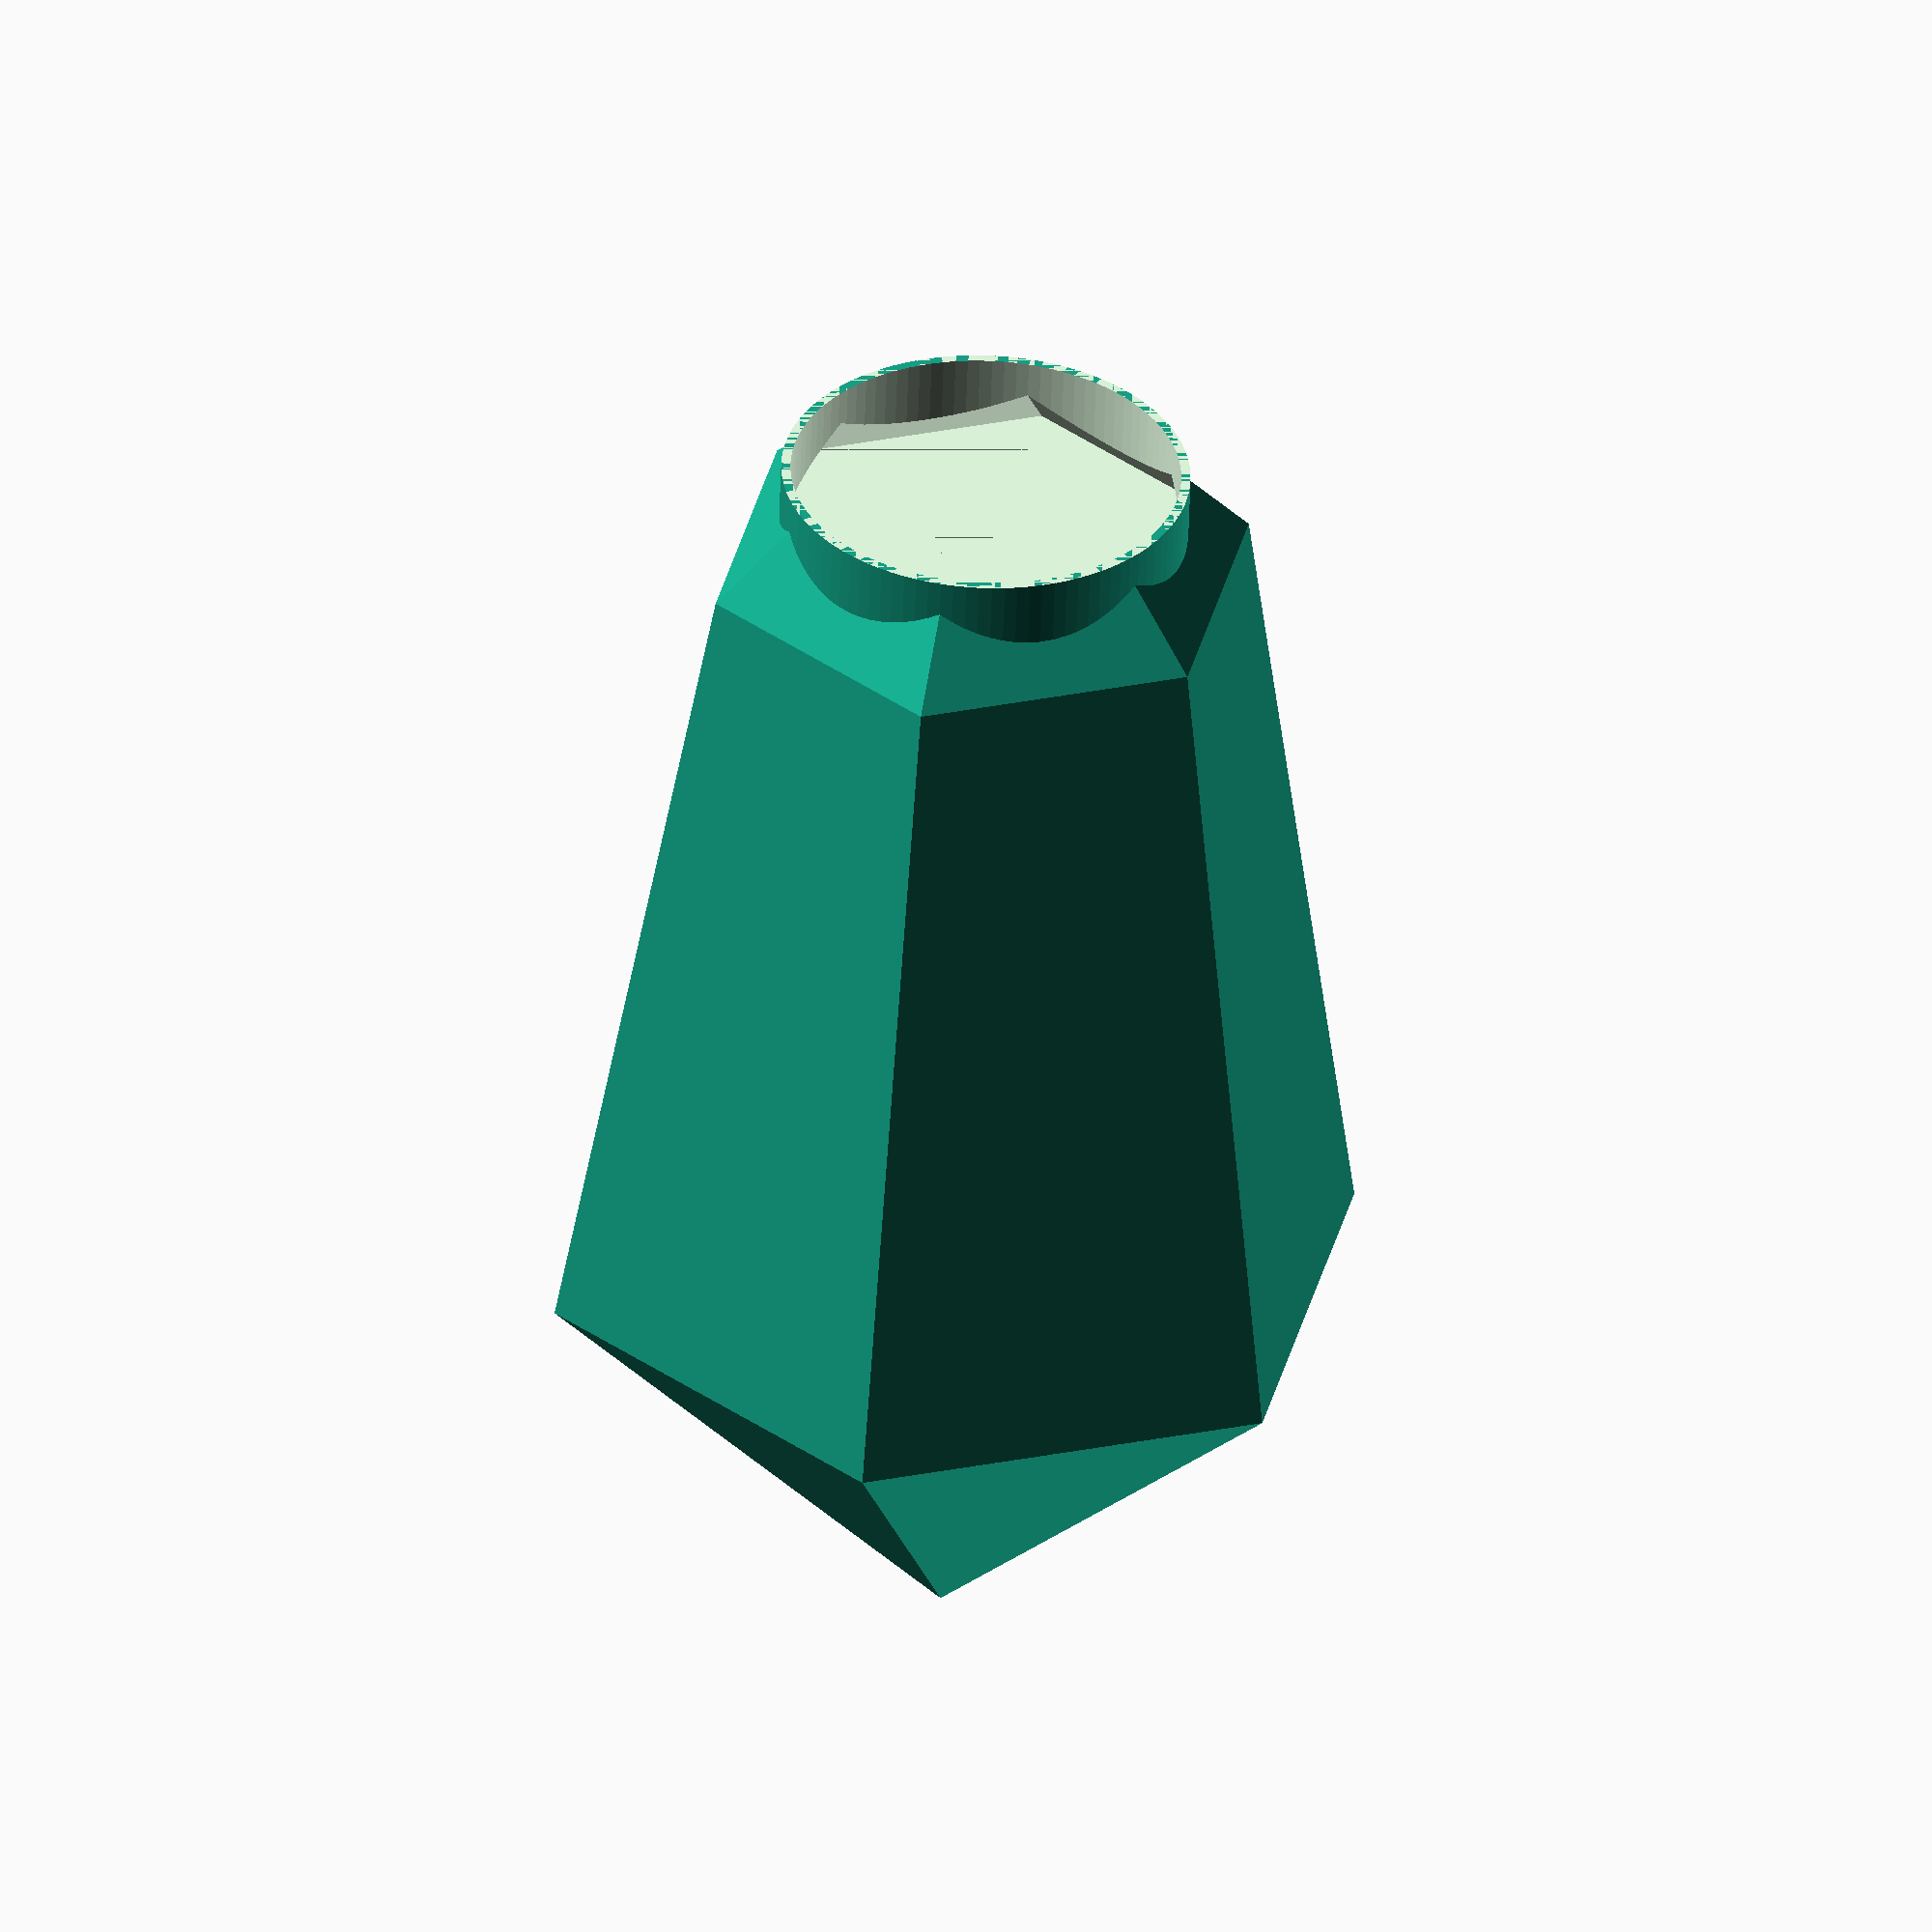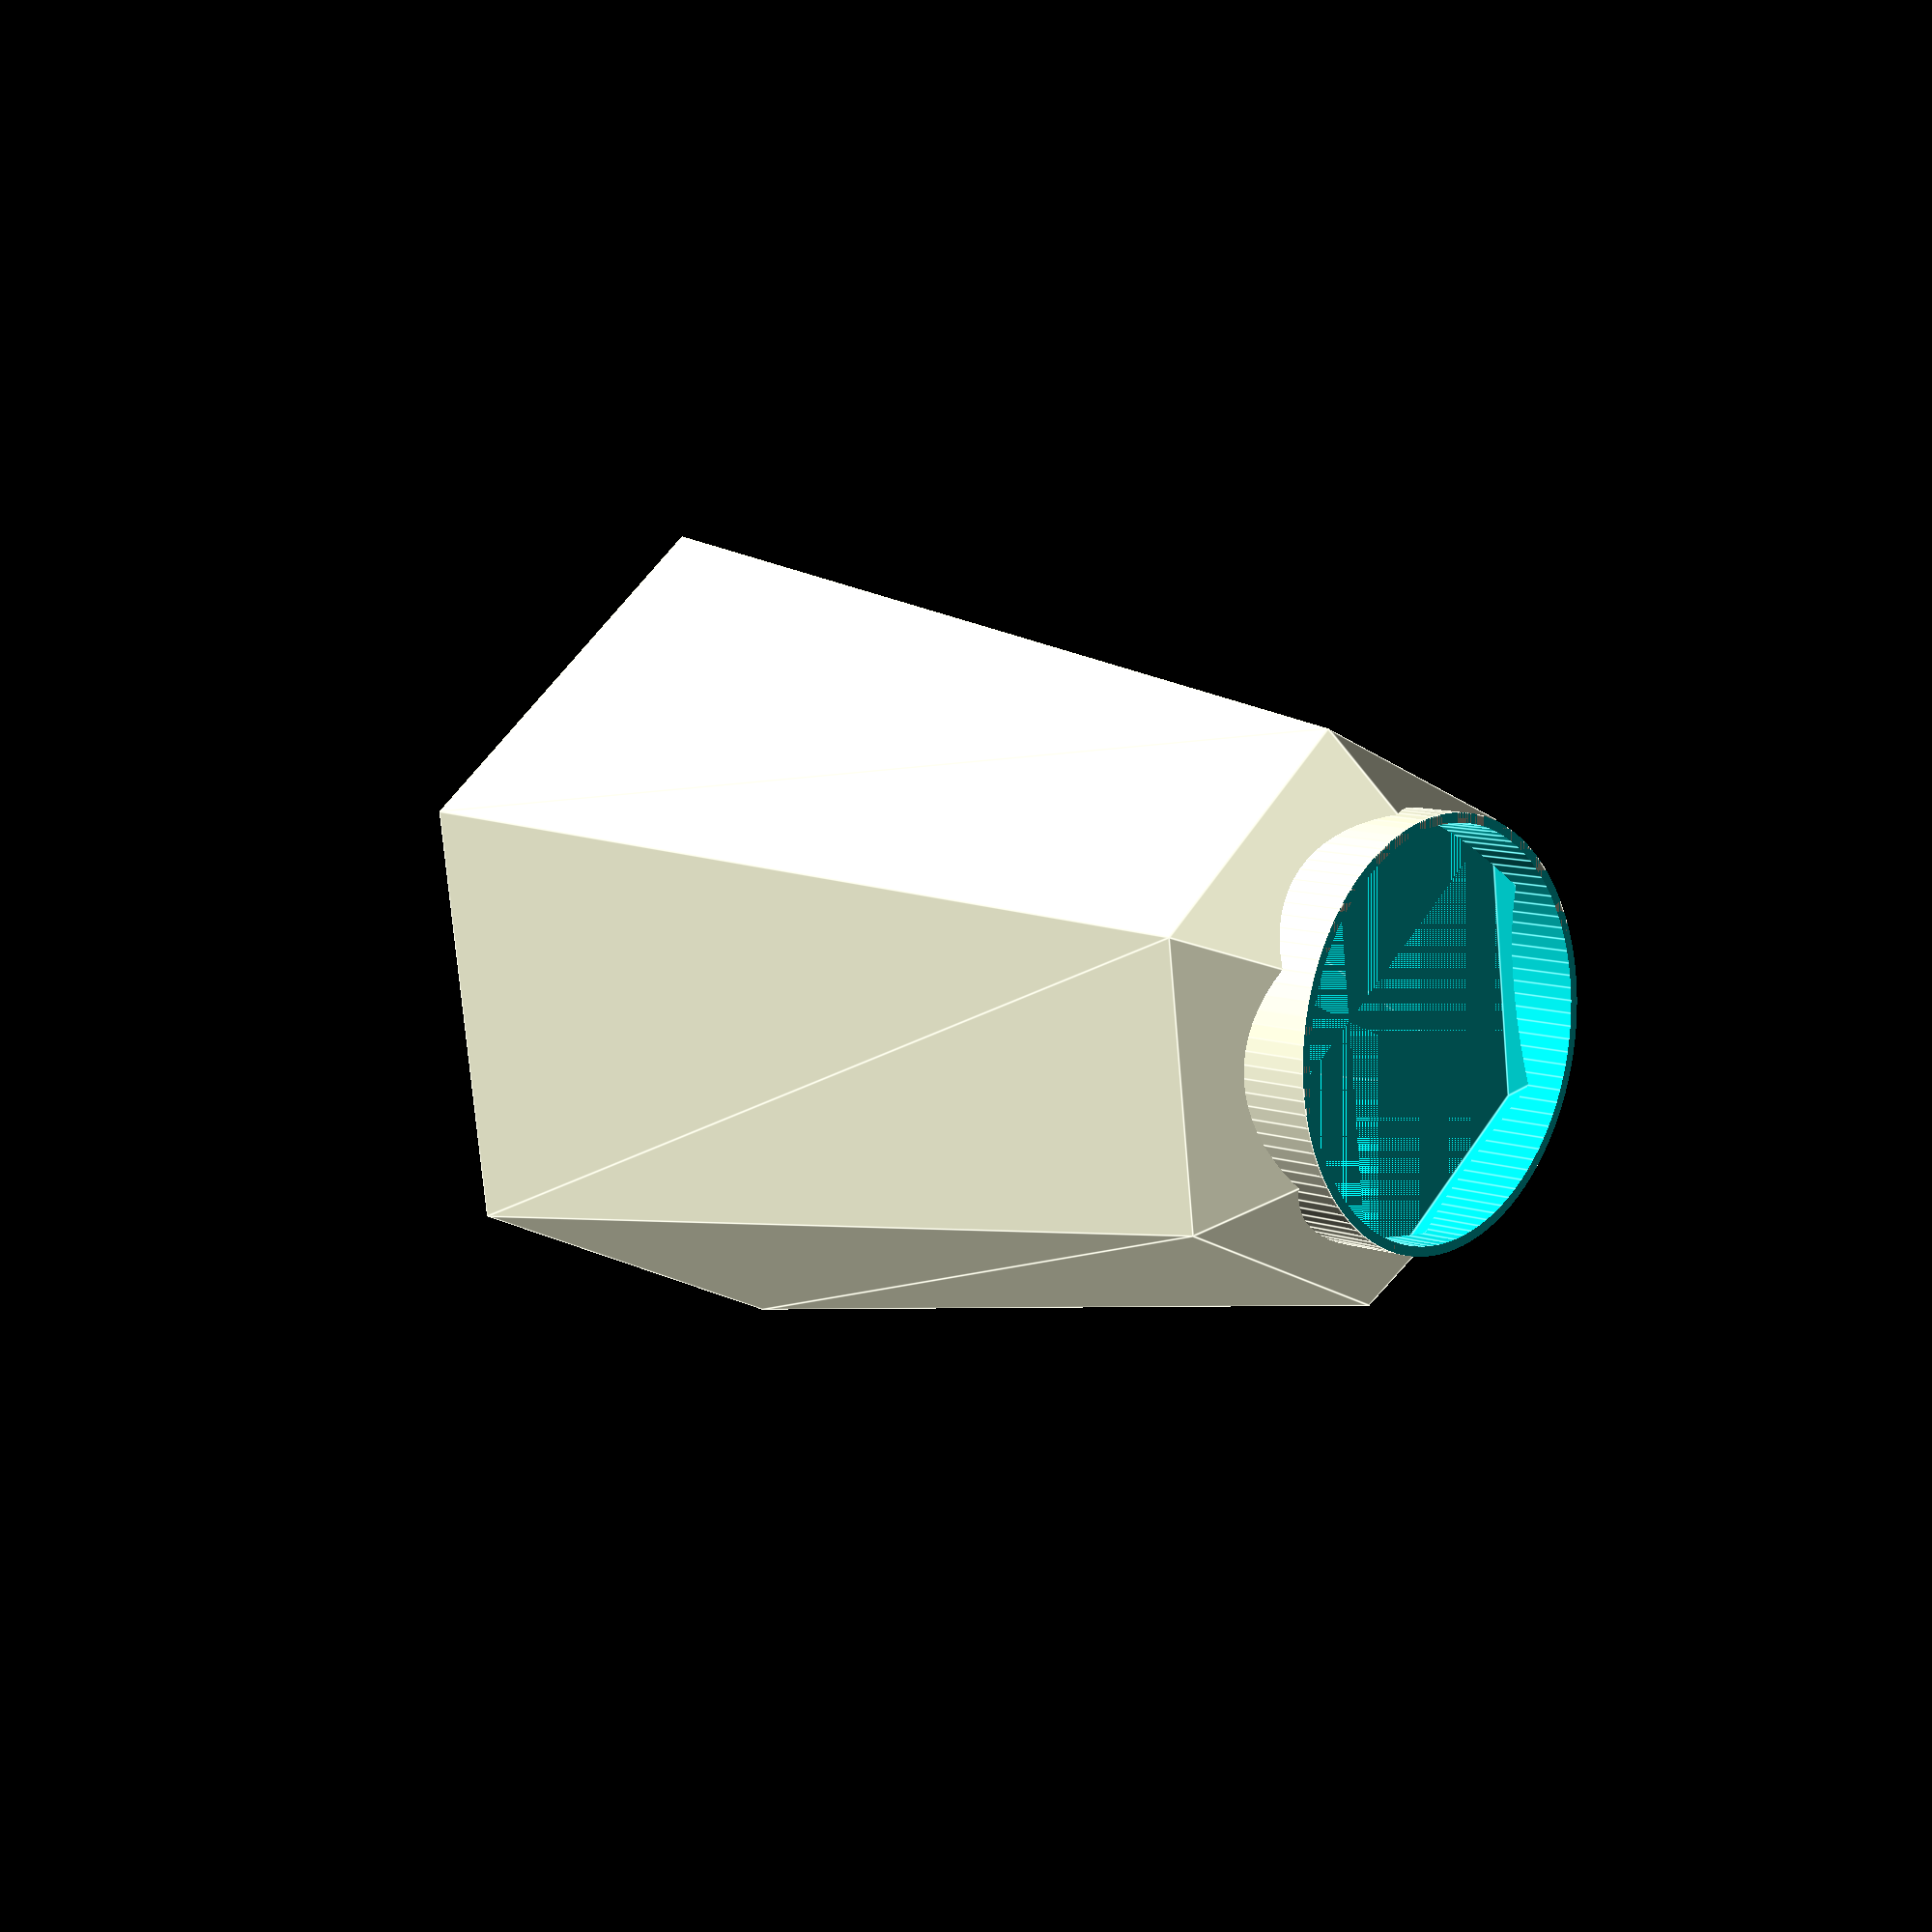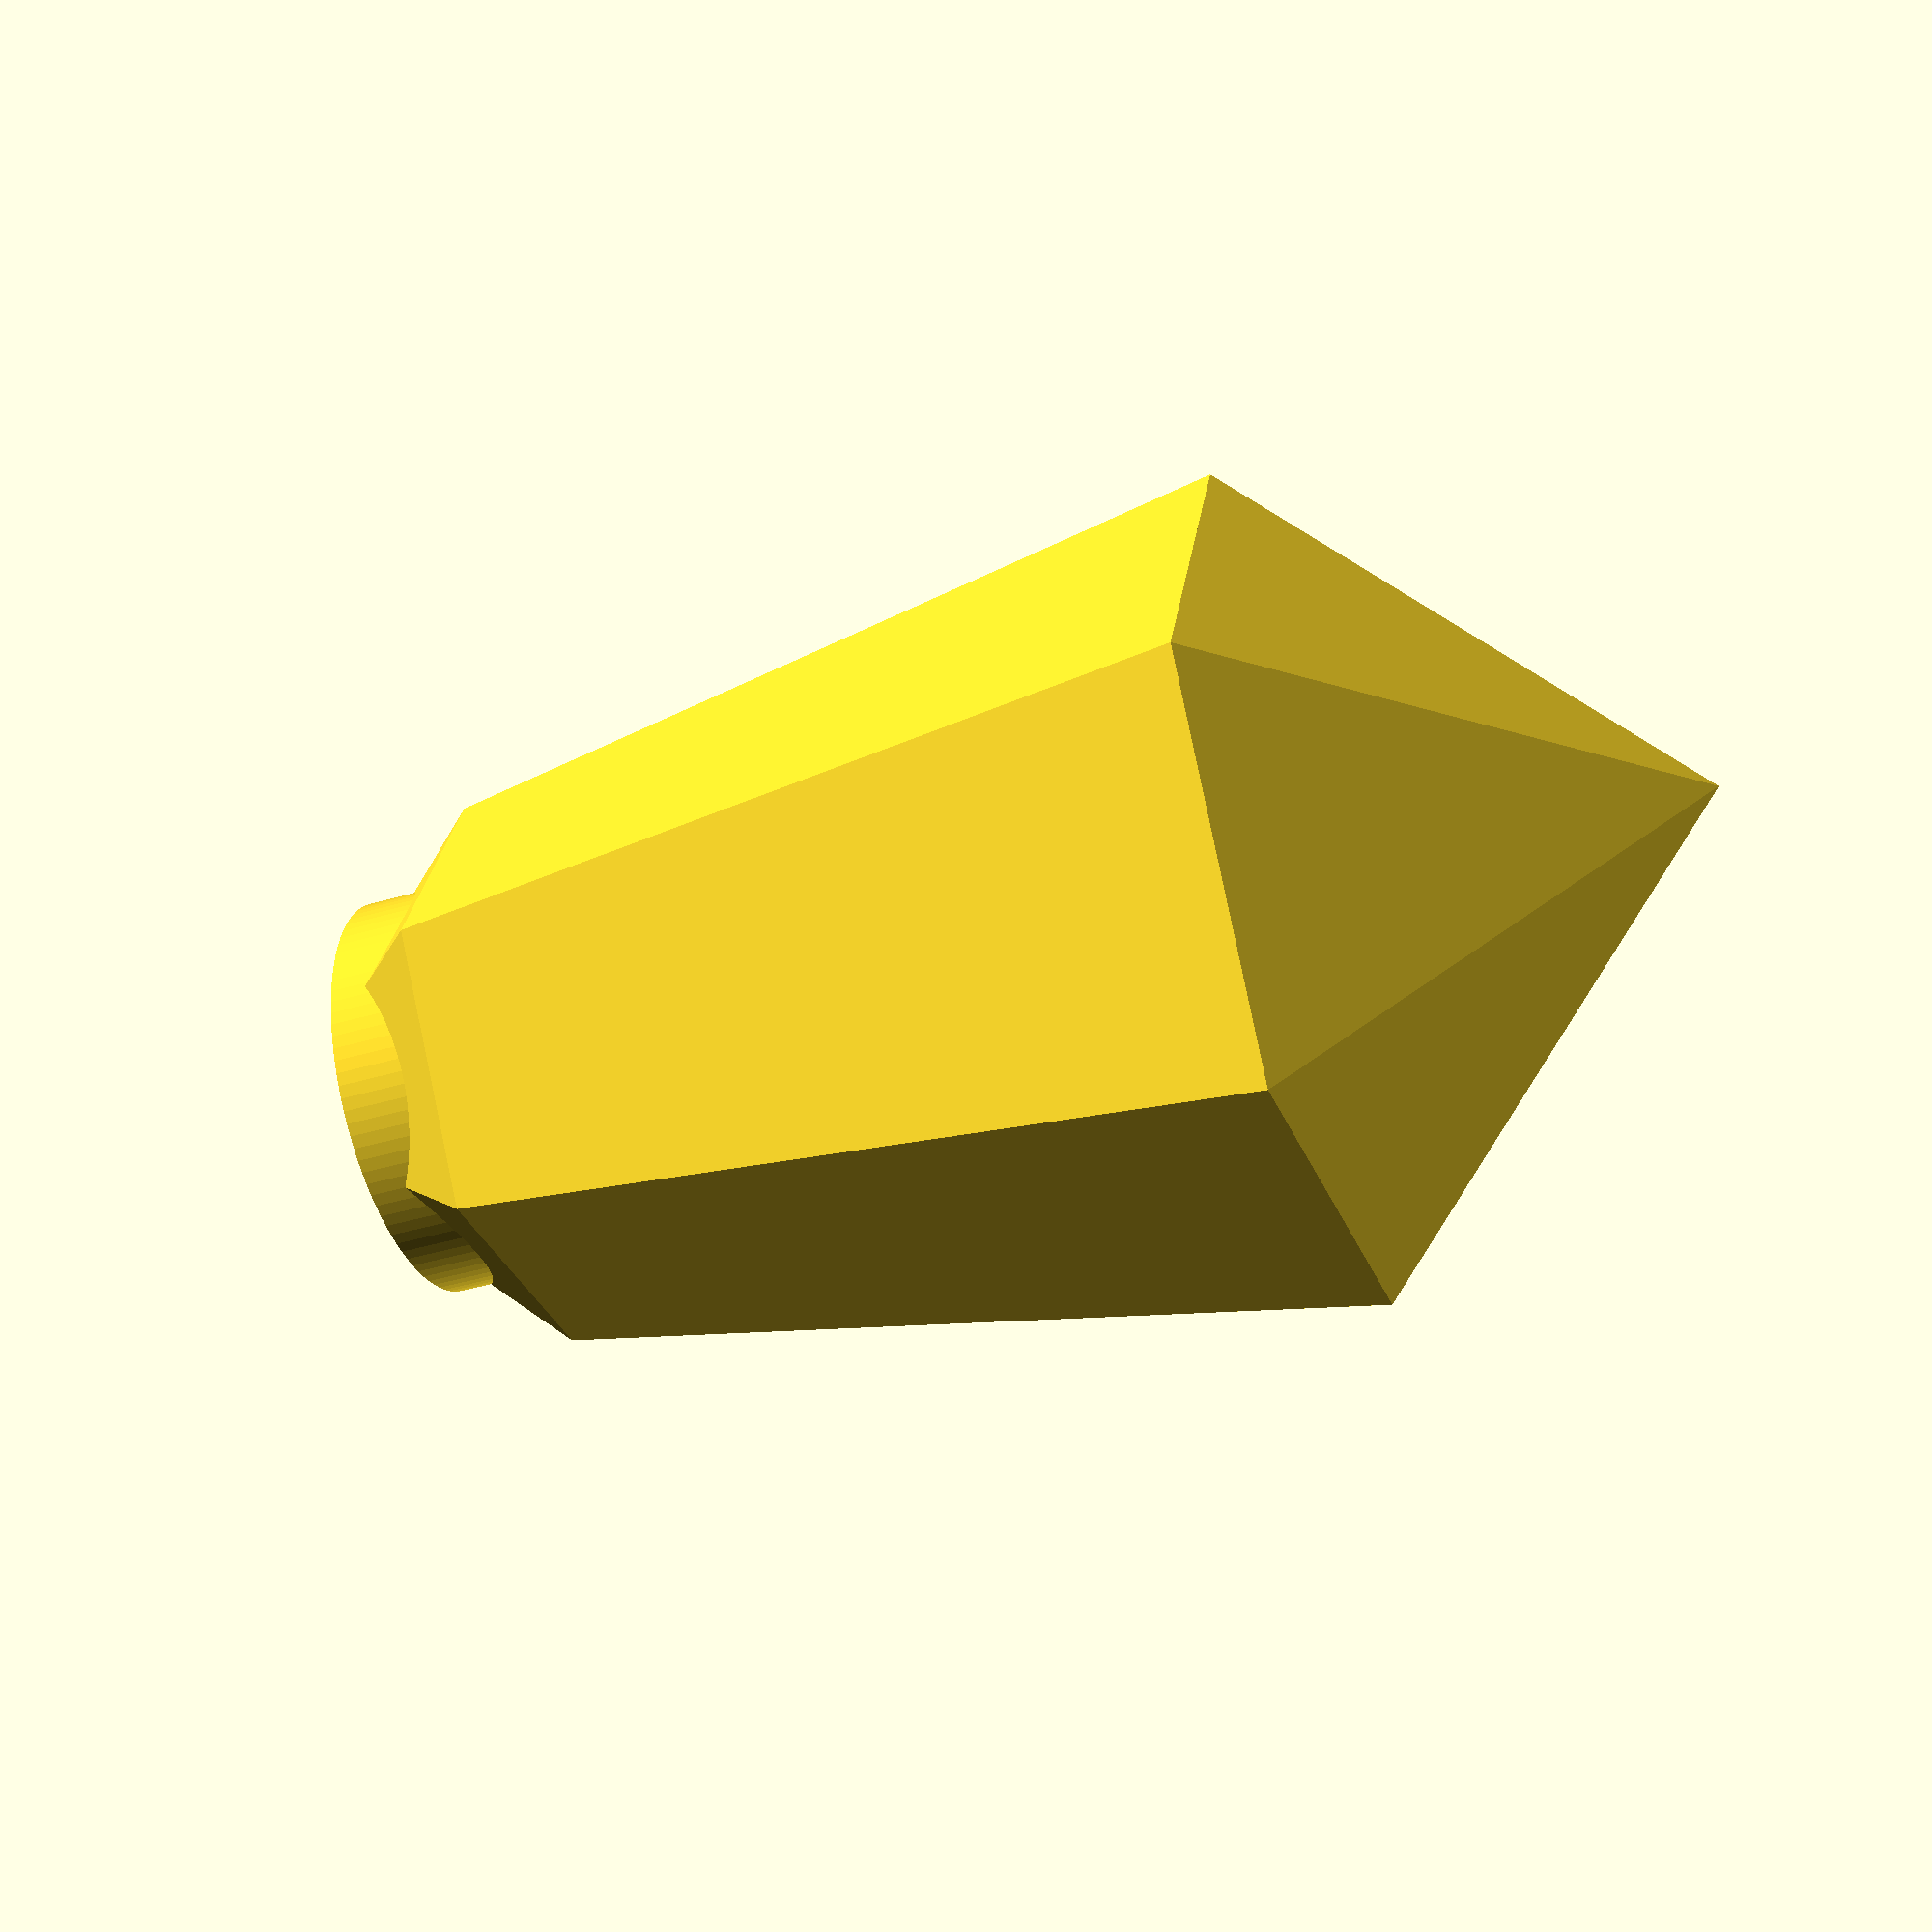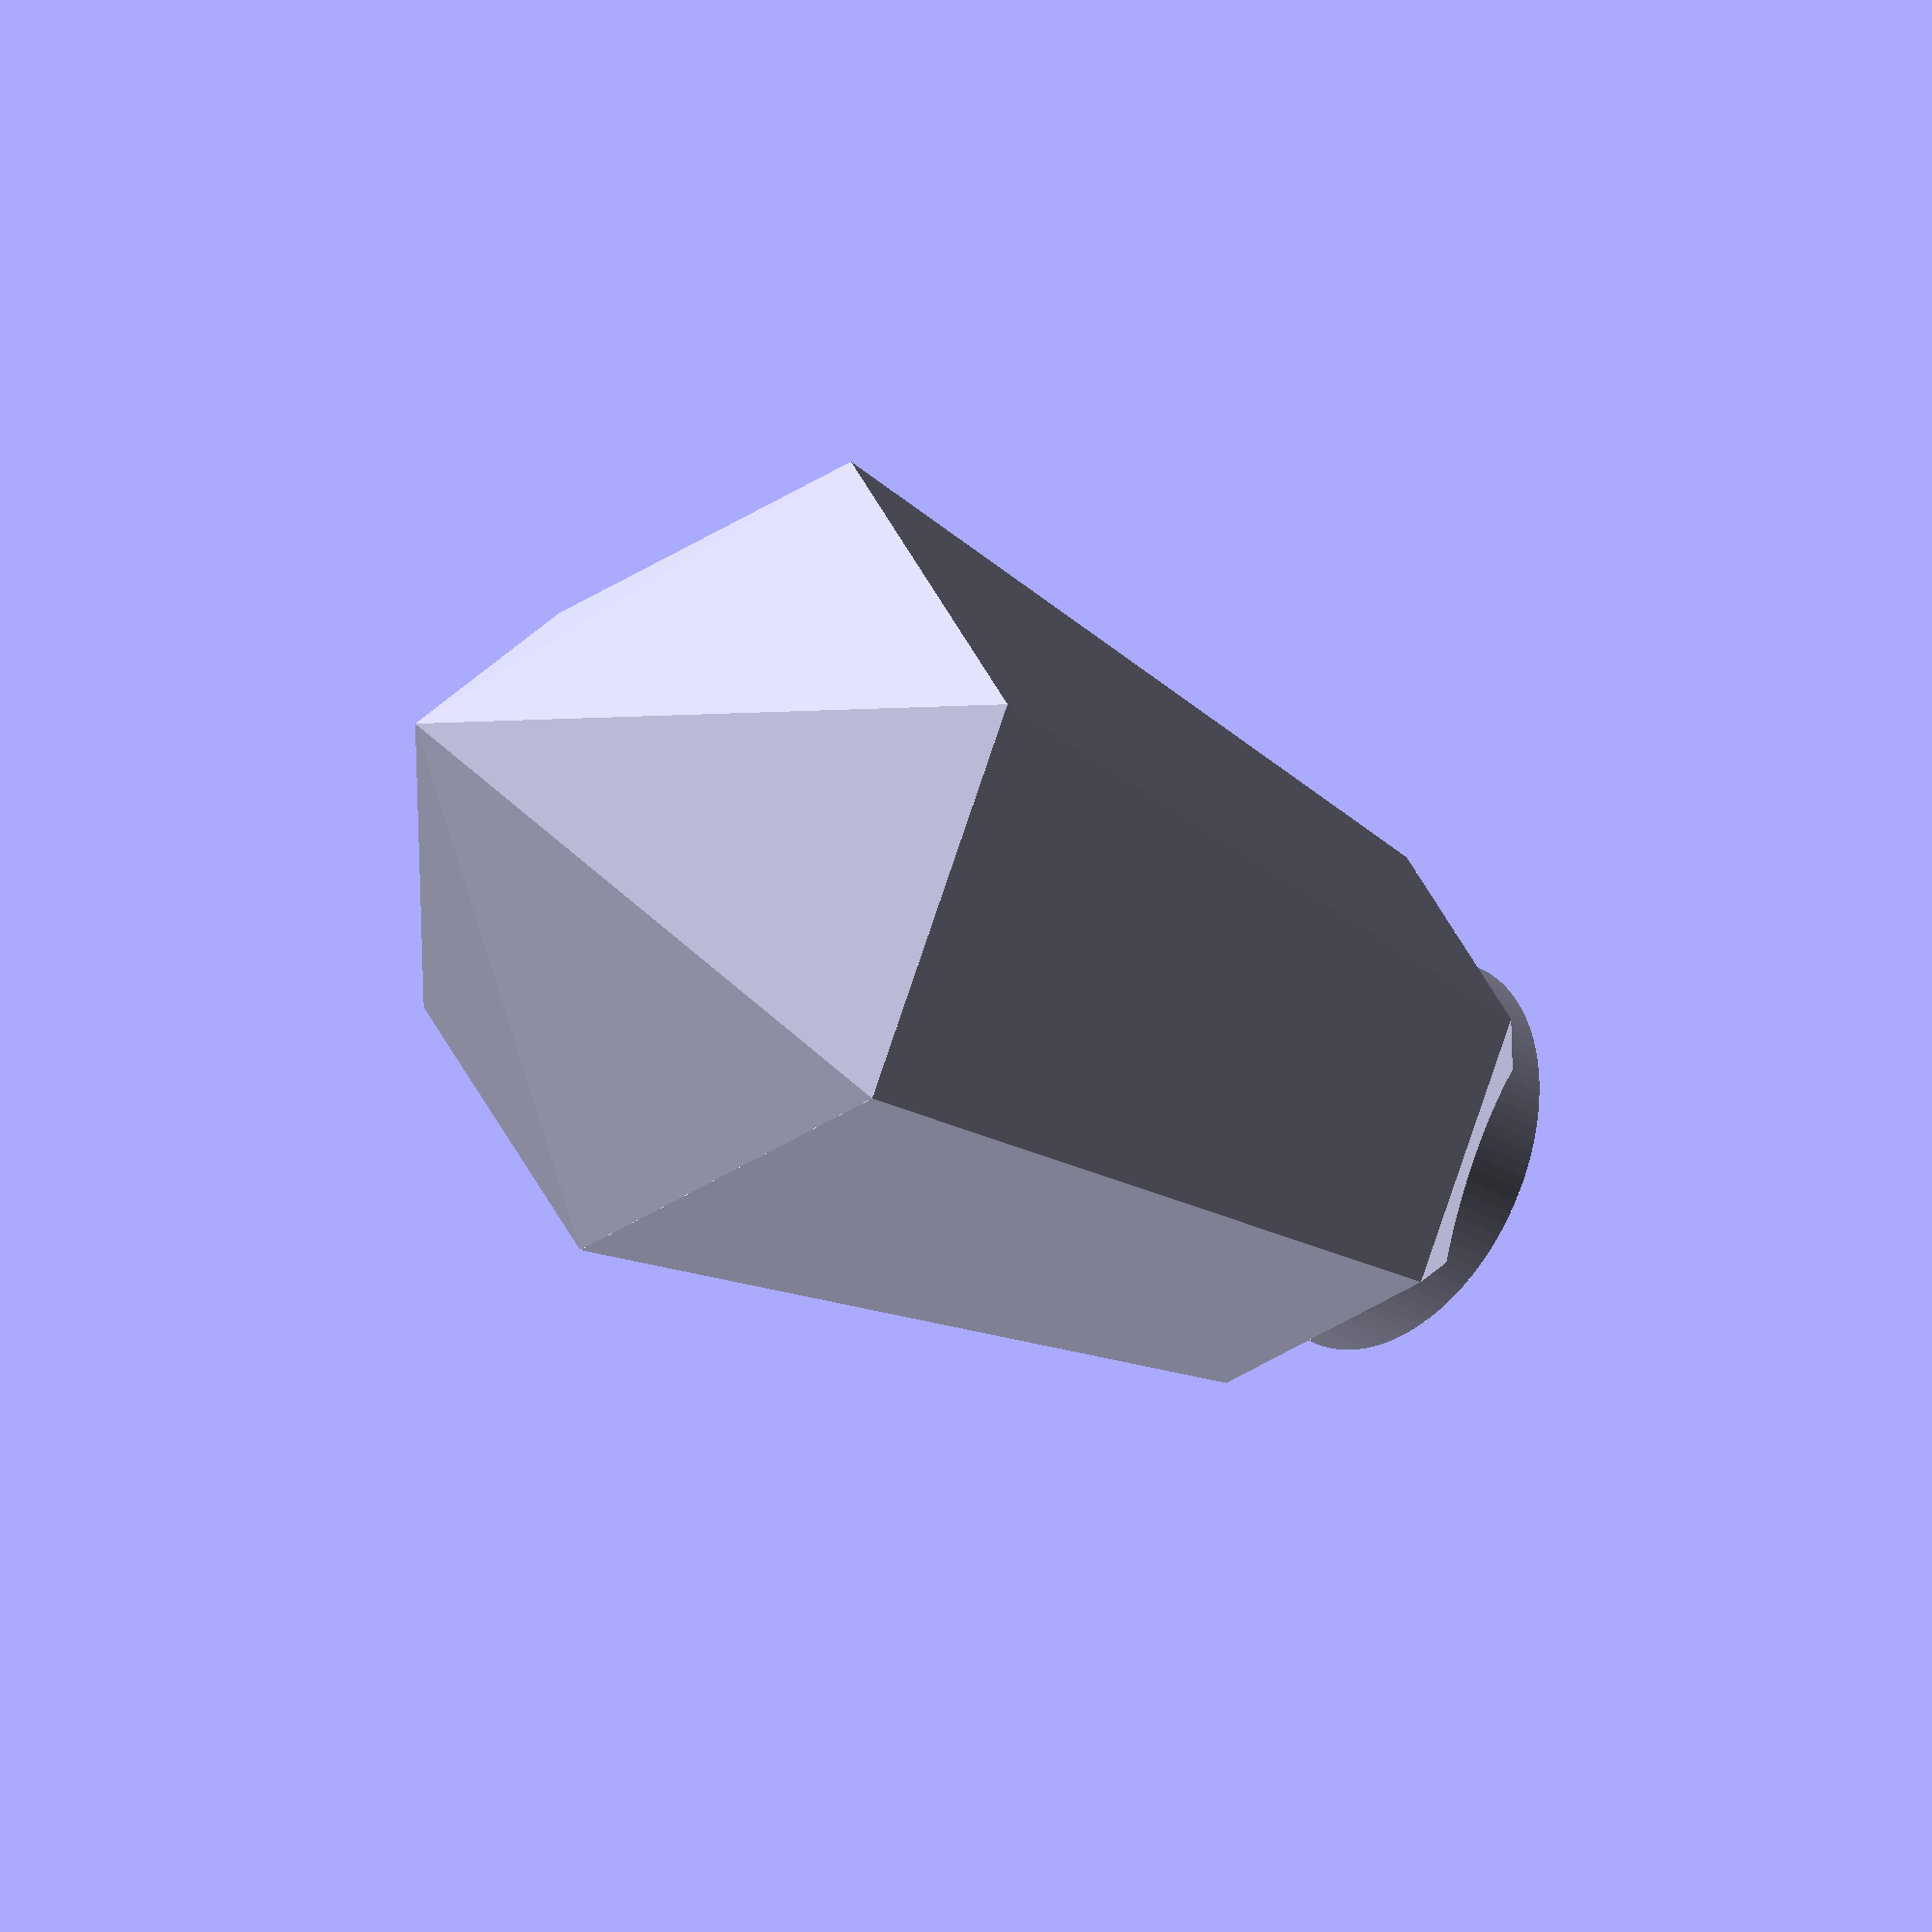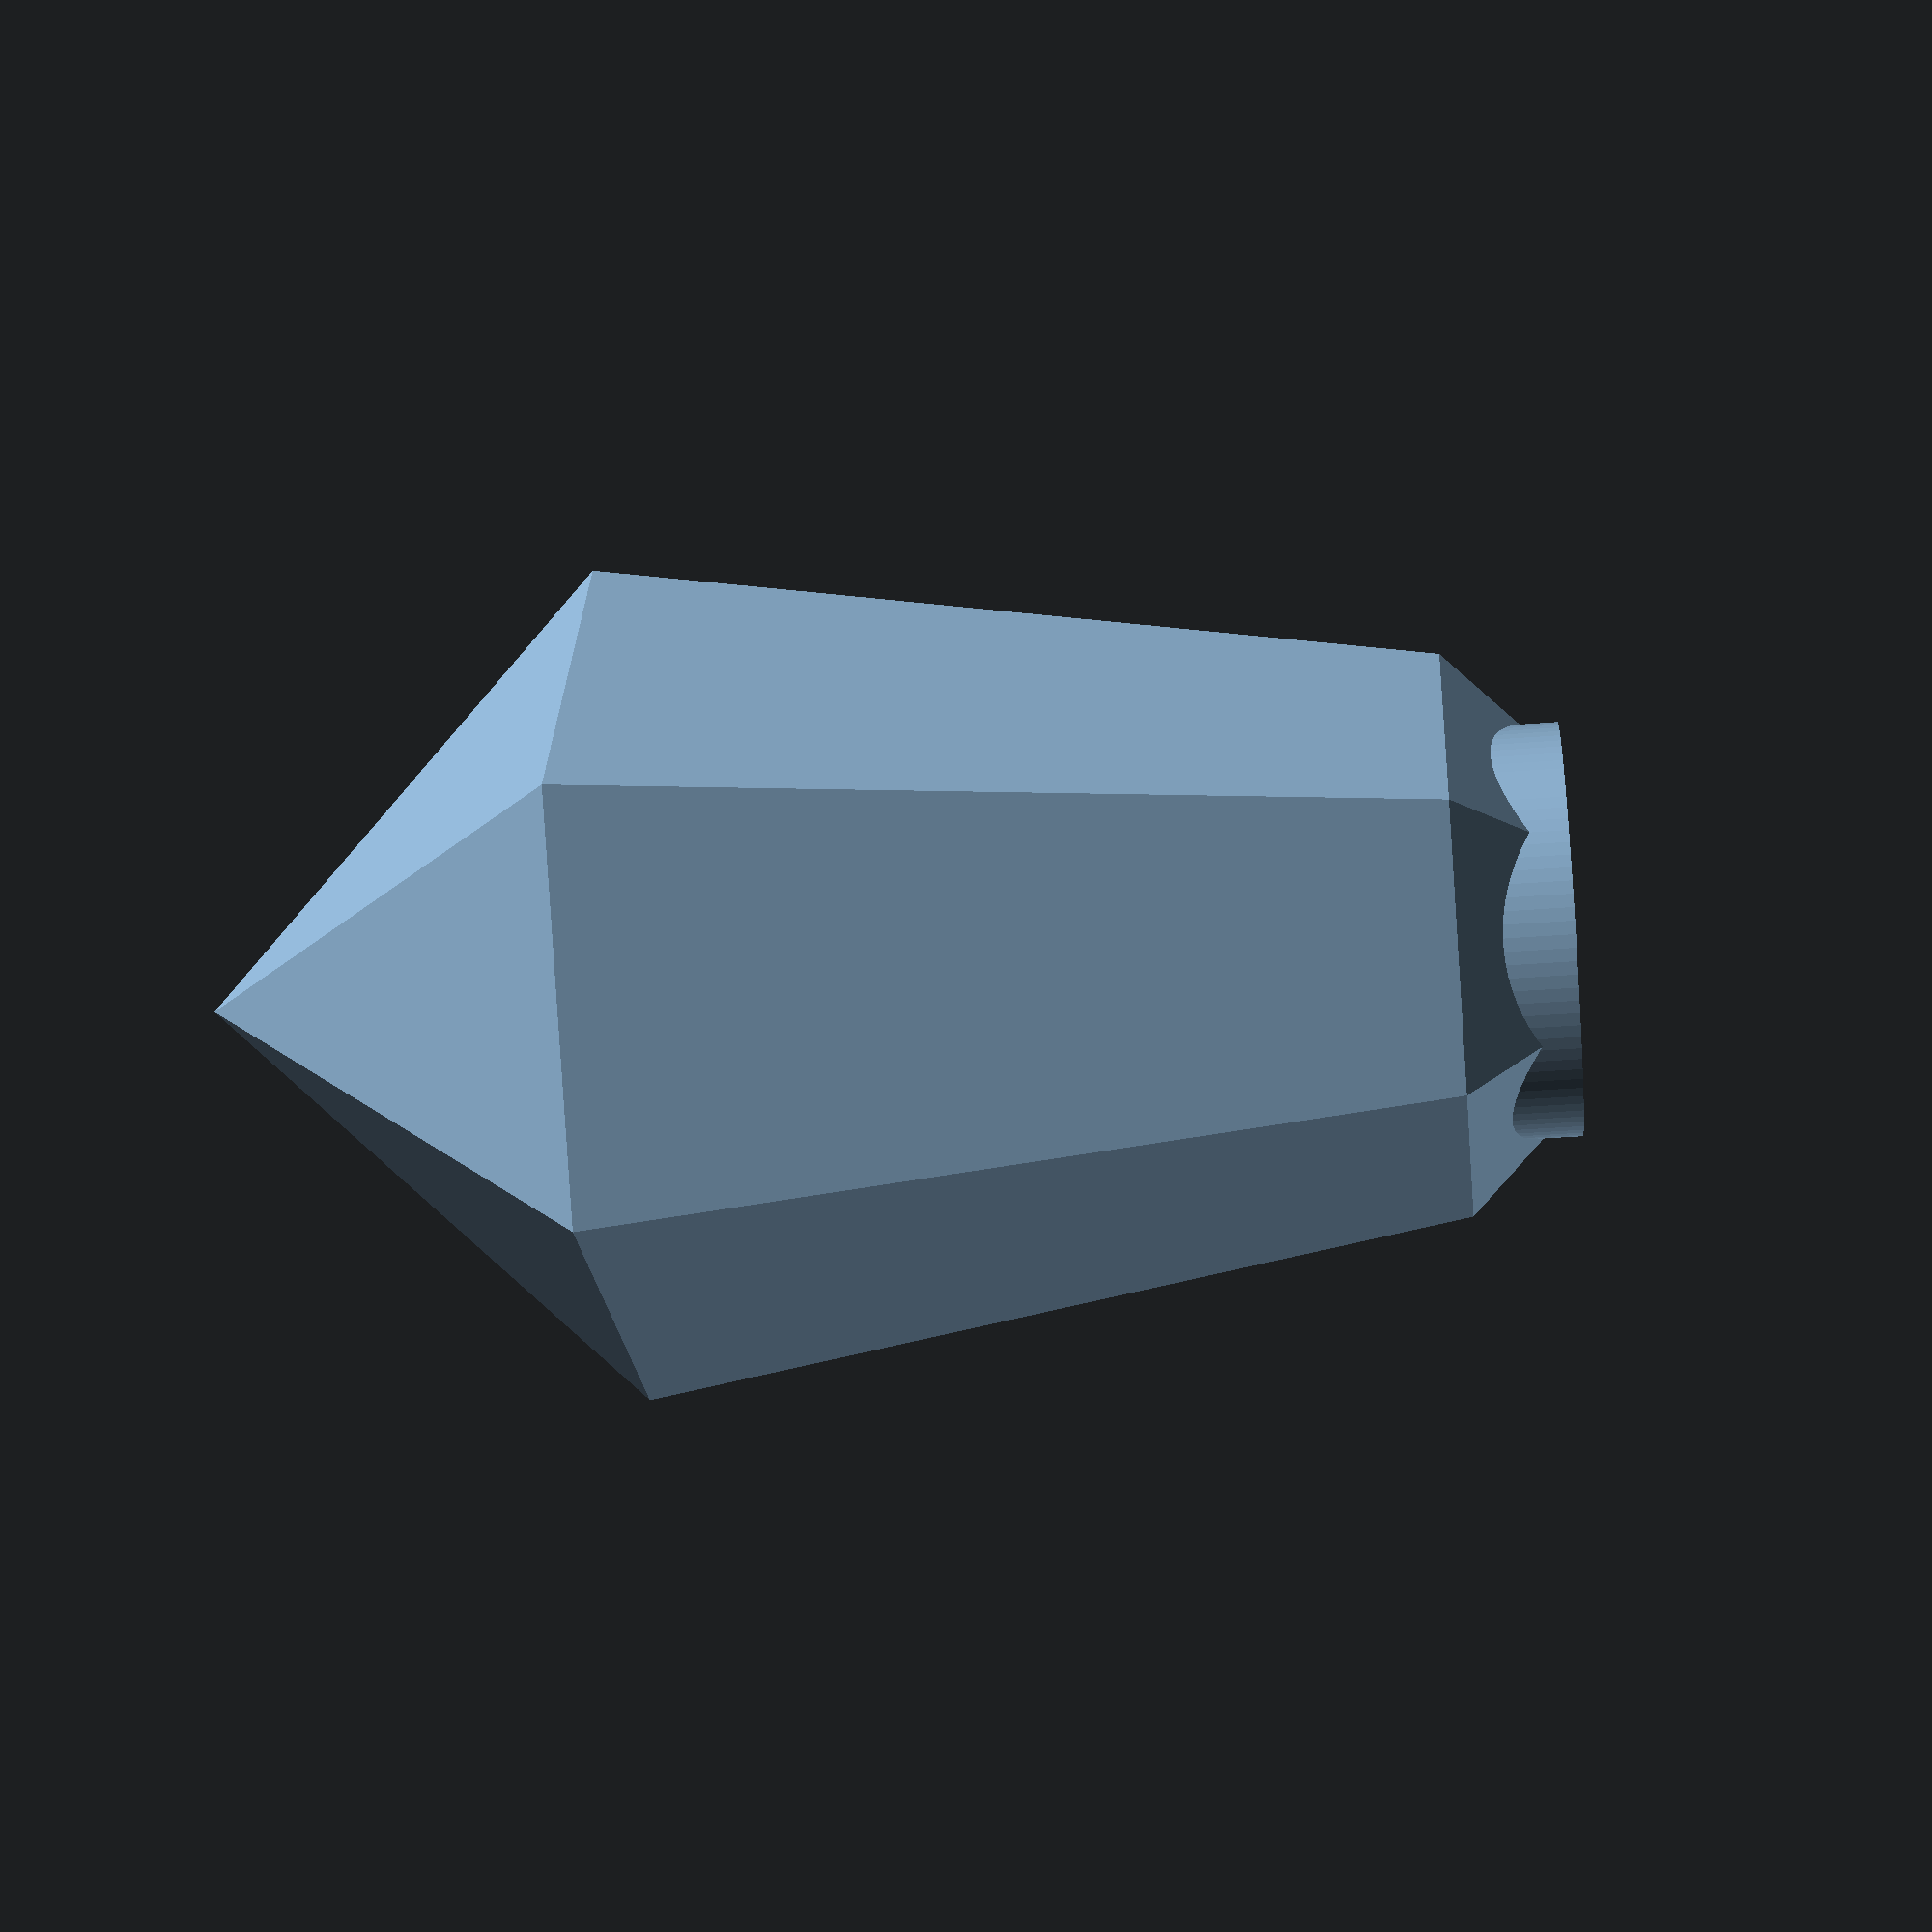
<openscad>
//Lamp cap globe-style quartz crystal.
//You can adjust the five variables below
base=44;      //Diameter of base for lamp
rim=4;            //Length of rim at base
size=60;        //Diameter of crystal
facets=6;      //Number of sides (default 6)
scaling=1.5;  //Scale of crystal length (default 1.5)
//Don't change variables below here
half=size/2;
upper=half-(base/2)+rim;
$fn=facets;
difference(){
union(){
//outer body
translate([0,0,0])
cylinder(h=4+rim,d1=base,d2=base,$fn=100);
translate([0,0,-(base/2)+rim])
cylinder(h=half,d1=0,d2=size);
translate([0,0,upper])
cylinder(h=size*scaling,d1=size,d2=half*3);
translate([0,0,upper+size*scaling])
cylinder(h=(half*3)/2,d1=half*3,d2=0);
}
//Inner core.
translate([0,0,-1])
cylinder(h=6+rim,d1=base-2,d2=base-2,$fn=100);
translate([0,0,-(base/2)+rim+1])
cylinder(h=half-1,d1=0,d2=size-2);
translate([0,0,upper])
cylinder(h=size*scaling,d1=size-2,d2=(half*3)-2);
translate([0,0,upper+size*scaling])
cylinder(h=(half*3)/2-1.5,d1=(half*3)-2,d2=0);
translate([-half,-half,-half])
cube([size,size,half]);
//x-ray box
//translate([-80,-80,-50])
//cube([160,80,280]);
}

</openscad>
<views>
elev=55.4 azim=257.3 roll=178.1 proj=o view=solid
elev=351.1 azim=157.4 roll=133.1 proj=p view=edges
elev=221.3 azim=292.6 roll=250.1 proj=p view=wireframe
elev=206.9 azim=357.6 roll=134.2 proj=o view=solid
elev=31.9 azim=4.7 roll=96.6 proj=p view=solid
</views>
